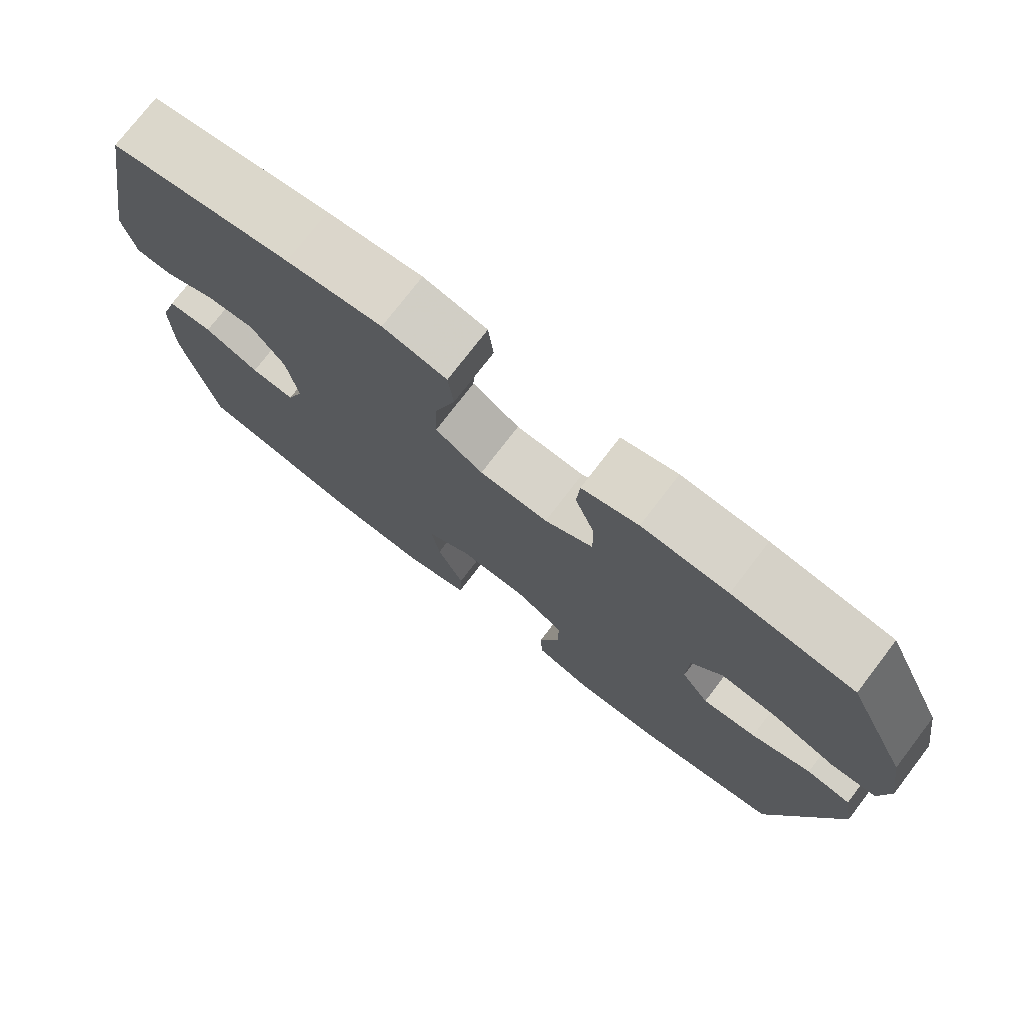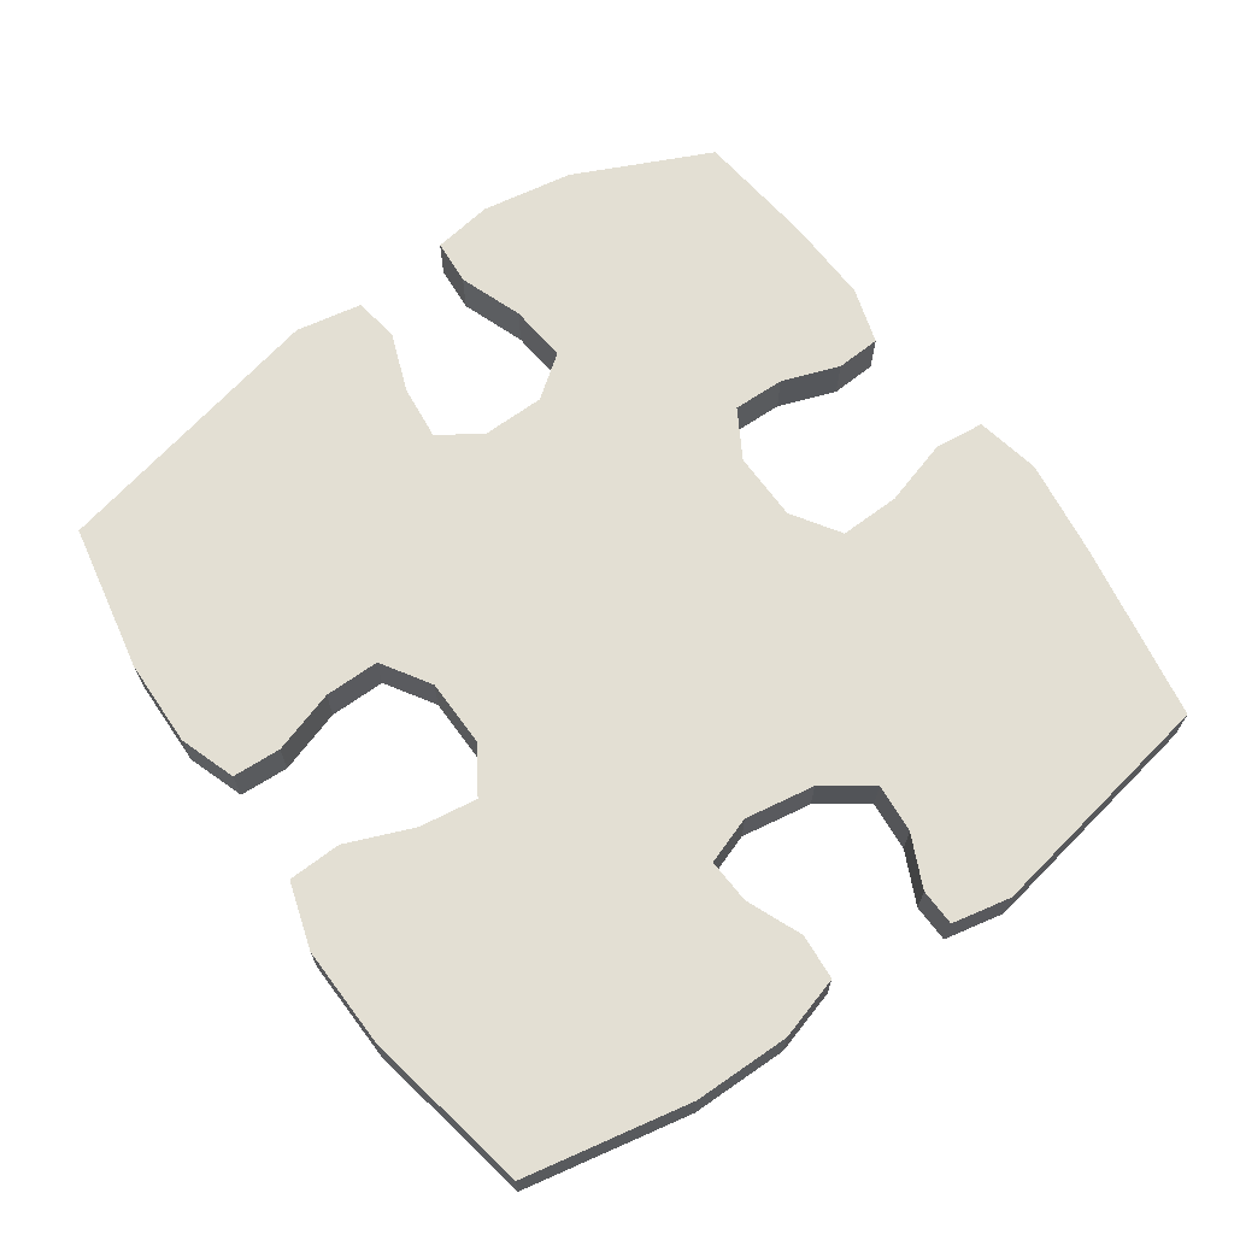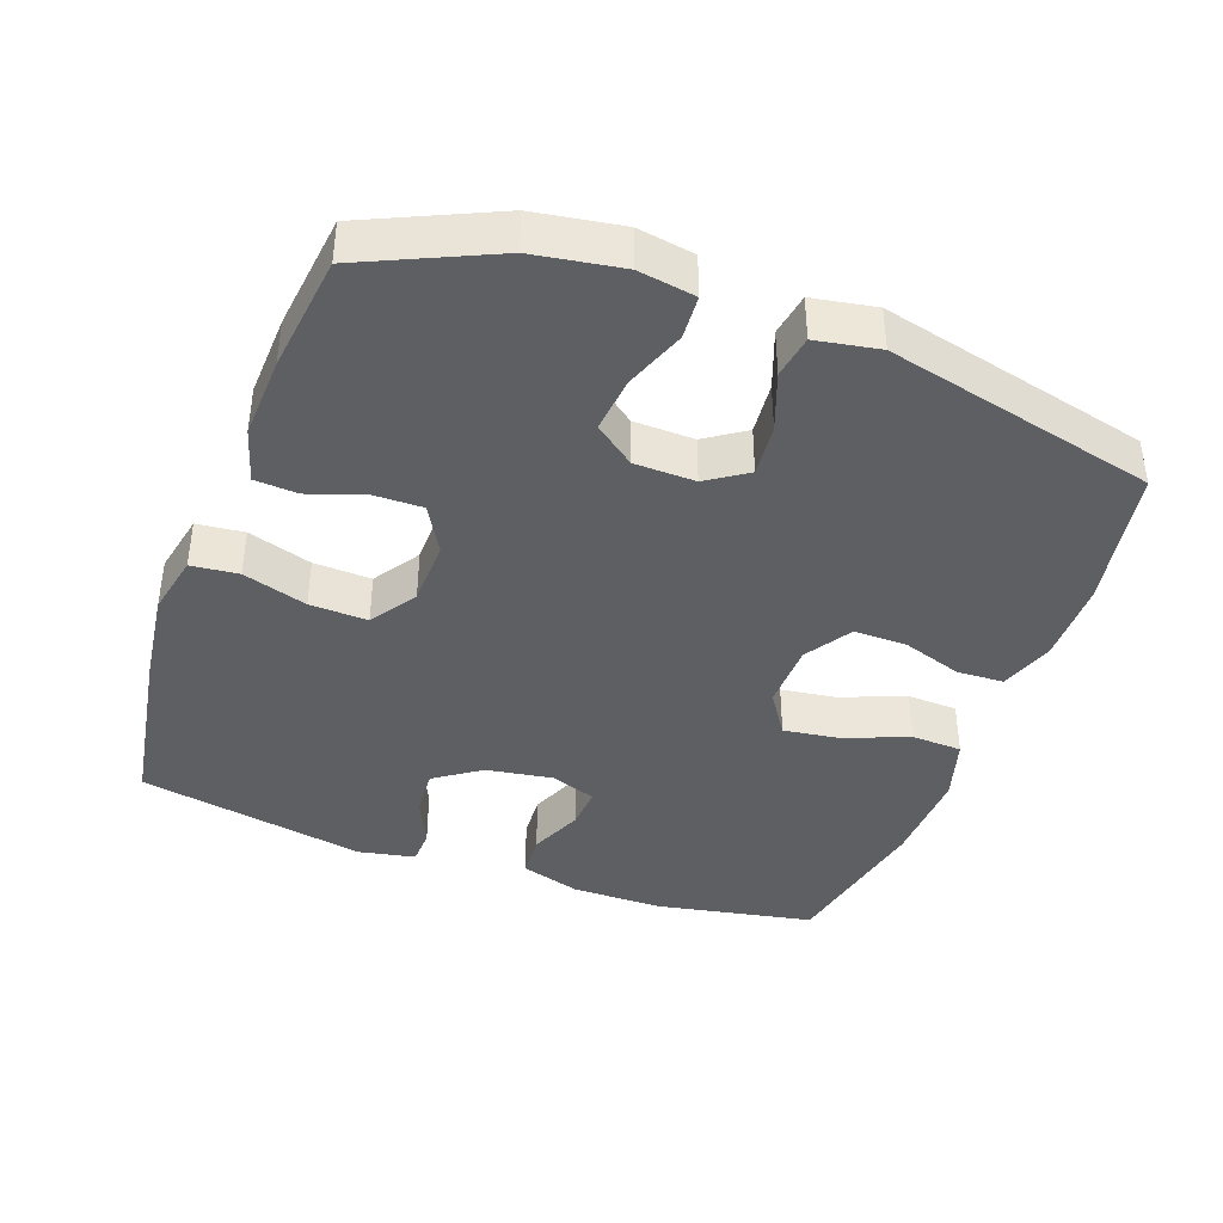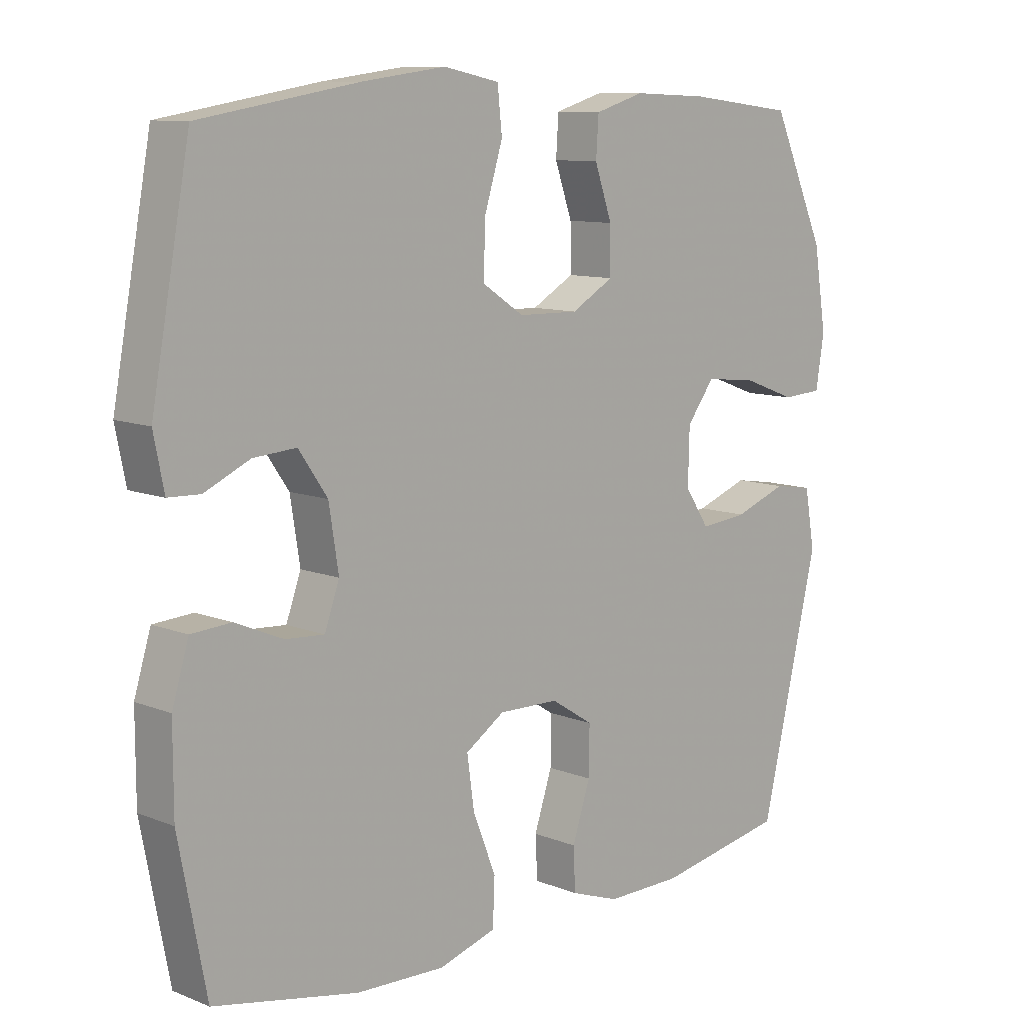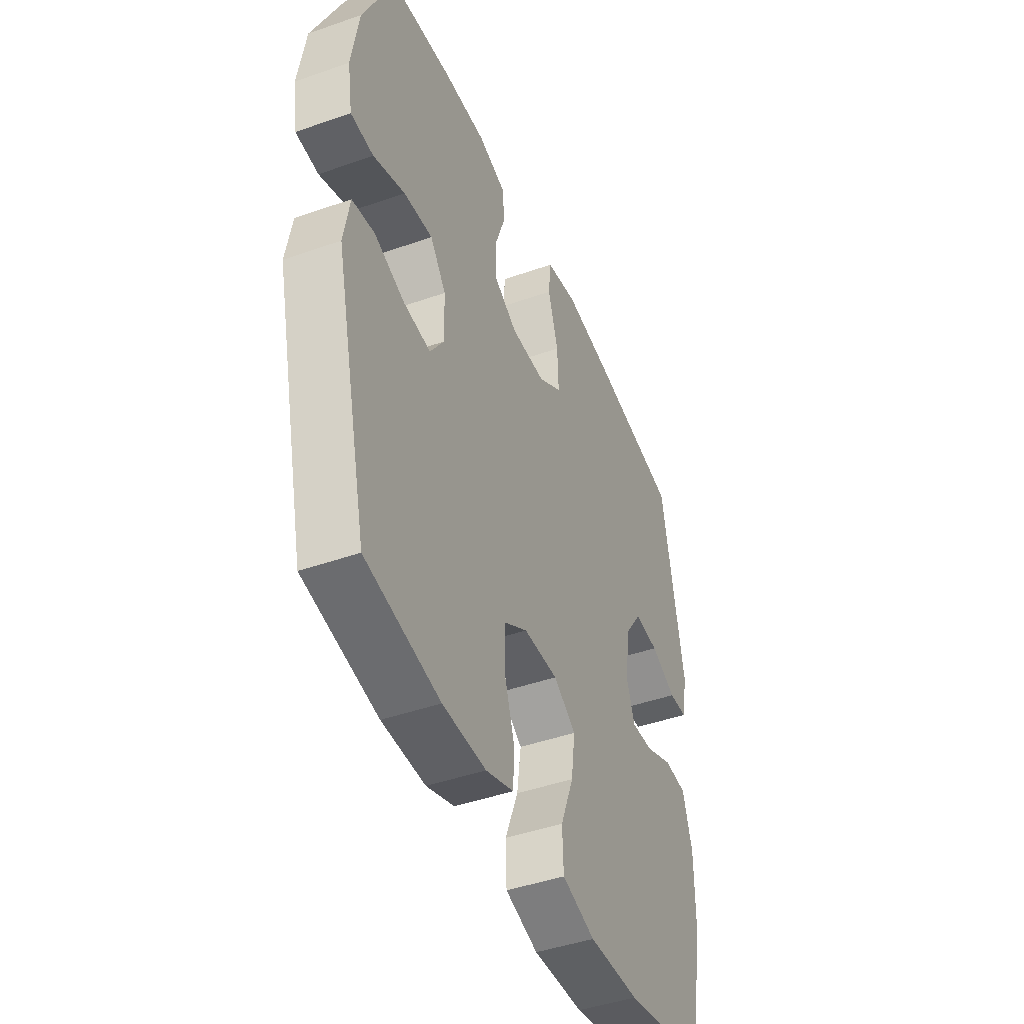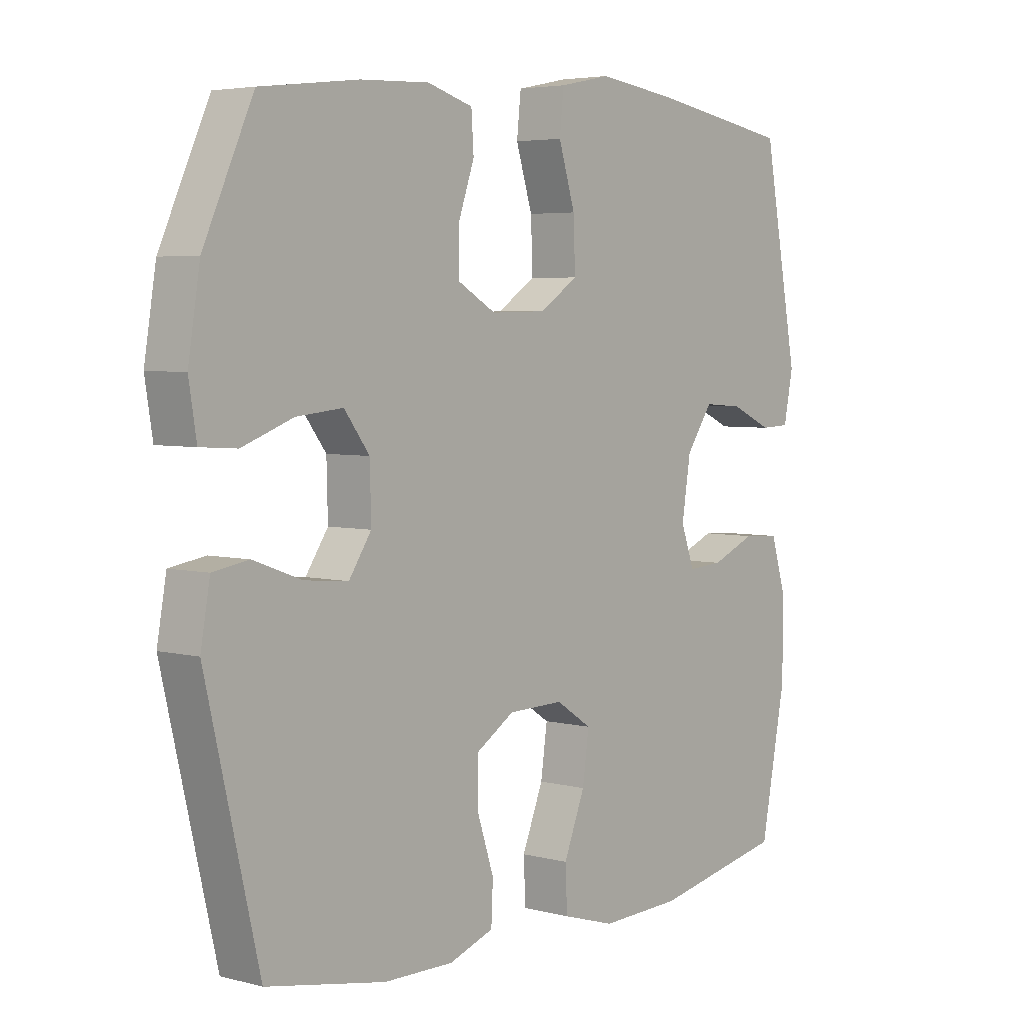
<metadata>
{"format":"obj","ext":"obj","renderer":"f3d","projection":"perspective","resolution":1024,"background":"white","views":[{"elev":75.8,"azim":37.5,"up":"+Z"},{"elev":67.0,"azim":-124.8,"up":"+Y"},{"elev":-40.5,"azim":69.9,"up":"+Y"},{"elev":10.2,"azim":-44.8,"up":"+Z"},{"elev":-44.5,"azim":112.3,"up":"+Z"},{"elev":4.5,"azim":129.9,"up":"+Z"}]}
</metadata>
<code>
v -0.5 0.07 -0.5
v -0.543 0.07 -0.276
v -0.543 0.07 -0.146
v -0.517 0.07 -0.061
v -0.455 0.07 -0.057
v -0.38 0.07 -0.089
v -0.32 0.07 -0.093
v -0.297 0.07 -0.029
v -0.312 0.07 0.066
v -0.357 0.07 0.131
v -0.424 0.07 0.126
v -0.494 0.07 0.094
v -0.544 0.07 0.096
v -0.56 0.07 0.176
v -0.5 0.07 0.5
v -0.254 0.07 0.541
v -0.124 0.07 0.558
v -0.037 0.07 0.54
v -0.03 0.07 0.473
v -0.058 0.07 0.382
v -0.061 0.07 0.3
v 0.004 0.07 0.257
v 0.098 0.07 0.255
v 0.164 0.07 0.293
v 0.163 0.07 0.363
v 0.136 0.07 0.441
v 0.14 0.07 0.502
v 0.217 0.07 0.525
v 0.334 0.07 0.52
v 0.5 0.07 0.5
v 0.584 0.07 0.315
v 0.604 0.07 0.191
v 0.591 0.07 0.11
v 0.529 0.07 0.106
v 0.443 0.07 0.138
v 0.364 0.07 0.146
v 0.321 0.07 0.089
v 0.319 0.07 0.003
v 0.357 0.07 -0.054
v 0.431 0.07 -0.047
v 0.513 0.07 -0.017
v 0.574 0.07 -0.027
v 0.59 0.07 -0.117
v 0.5 0.07 -0.5
v 0.298 0.07 -0.537
v 0.18 0.07 -0.538
v 0.104 0.07 -0.511
v 0.101 0.07 -0.445
v 0.129 0.07 -0.36
v 0.13 0.07 -0.285
v 0.064 0.07 -0.243
v -0.03 0.07 -0.241
v -0.091 0.07 -0.281
v -0.08 0.07 -0.36
v -0.044 0.07 -0.451
v -0.047 0.07 -0.523
v -0.137 0.07 -0.55
v -0.275 0.07 -0.545
v -0.5 0 -0.5
v -0.543 0 -0.276
v -0.543 0 -0.146
v -0.517 0 -0.061
v -0.455 0 -0.057
v -0.38 0 -0.089
v -0.32 0 -0.093
v -0.297 0 -0.029
v -0.312 0 0.066
v -0.357 0 0.131
v -0.424 0 0.126
v -0.494 0 0.094
v -0.544 0 0.096
v -0.56 0 0.176
v -0.5 0 0.5
v -0.254 0 0.541
v -0.124 0 0.558
v -0.037 0 0.54
v -0.03 0 0.473
v -0.058 0 0.382
v -0.061 0 0.3
v 0.004 0 0.257
v 0.098 0 0.255
v 0.164 0 0.293
v 0.163 0 0.363
v 0.136 0 0.441
v 0.14 0 0.502
v 0.217 0 0.525
v 0.334 0 0.52
v 0.5 0 0.5
v 0.584 0 0.315
v 0.604 0 0.191
v 0.591 0 0.11
v 0.529 0 0.106
v 0.443 0 0.138
v 0.364 0 0.146
v 0.321 0 0.089
v 0.319 0 0.003
v 0.357 0 -0.054
v 0.431 0 -0.047
v 0.513 0 -0.017
v 0.574 0 -0.027
v 0.59 0 -0.117
v 0.5 0 -0.5
v 0.298 0 -0.537
v 0.18 0 -0.538
v 0.104 0 -0.511
v 0.101 0 -0.445
v 0.129 0 -0.36
v 0.13 0 -0.285
v 0.064 0 -0.243
v -0.03 0 -0.241
v -0.091 0 -0.281
v -0.08 0 -0.36
v -0.044 0 -0.451
v -0.047 0 -0.523
v -0.137 0 -0.55
v -0.275 0 -0.545
f 54 55 56 57
f 53 54 57 58
f 46 47 48 49
f 46 49 50
f 45 46 50
f 44 45 50
f 43 44 50 51
f 40 41 42 43
f 39 40 43 51
f 32 33 34 35
f 32 35 36
f 31 32 36
f 30 31 36
f 29 30 36 37
f 25 26 27 28
f 24 25 28 29
f 17 18 19 20
f 17 20 21
f 16 17 21
f 15 16 21
f 14 15 21 22
f 11 12 13 14
f 10 11 14 22
f 3 4 5 6
f 3 6 7
f 2 3 7
f 53 58 1 2
f 52 53 2 7
f 38 39 51 52
f 37 38 52 7
f 24 29 37
f 23 24 37 7
f 9 10 22 23
f 8 9 23
f 7 8 23
f 115 114 113 112
f 116 115 112 111
f 107 106 105 104
f 108 107 104
f 108 104 103
f 108 103 102
f 109 108 102 101
f 101 100 99 98
f 109 101 98 97
f 93 92 91 90
f 94 93 90
f 94 90 89
f 94 89 88
f 95 94 88 87
f 86 85 84 83
f 87 86 83 82
f 78 77 76 75
f 79 78 75
f 79 75 74
f 79 74 73
f 80 79 73 72
f 72 71 70 69
f 80 72 69 68
f 64 63 62 61
f 65 64 61
f 65 61 60
f 60 59 116 111
f 65 60 111 110
f 110 109 97 96
f 65 110 96 95
f 95 87 82
f 65 95 82 81
f 81 80 68 67
f 81 67 66
f 81 66 65
f 1 59 60 2
f 2 60 61 3
f 3 61 62 4
f 4 62 63 5
f 5 63 64 6
f 6 64 65 7
f 7 65 66 8
f 8 66 67 9
f 9 67 68 10
f 10 68 69 11
f 11 69 70 12
f 12 70 71 13
f 13 71 72 14
f 14 72 73 15
f 15 73 74 16
f 16 74 75 17
f 17 75 76 18
f 18 76 77 19
f 19 77 78 20
f 20 78 79 21
f 21 79 80 22
f 22 80 81 23
f 23 81 82 24
f 24 82 83 25
f 25 83 84 26
f 26 84 85 27
f 27 85 86 28
f 28 86 87 29
f 29 87 88 30
f 30 88 89 31
f 31 89 90 32
f 32 90 91 33
f 33 91 92 34
f 34 92 93 35
f 35 93 94 36
f 36 94 95 37
f 37 95 96 38
f 38 96 97 39
f 39 97 98 40
f 40 98 99 41
f 41 99 100 42
f 42 100 101 43
f 43 101 102 44
f 44 102 103 45
f 45 103 104 46
f 46 104 105 47
f 47 105 106 48
f 48 106 107 49
f 49 107 108 50
f 50 108 109 51
f 51 109 110 52
f 52 110 111 53
f 53 111 112 54
f 54 112 113 55
f 55 113 114 56
f 56 114 115 57
f 57 115 116 58
f 58 116 59 1

</code>
